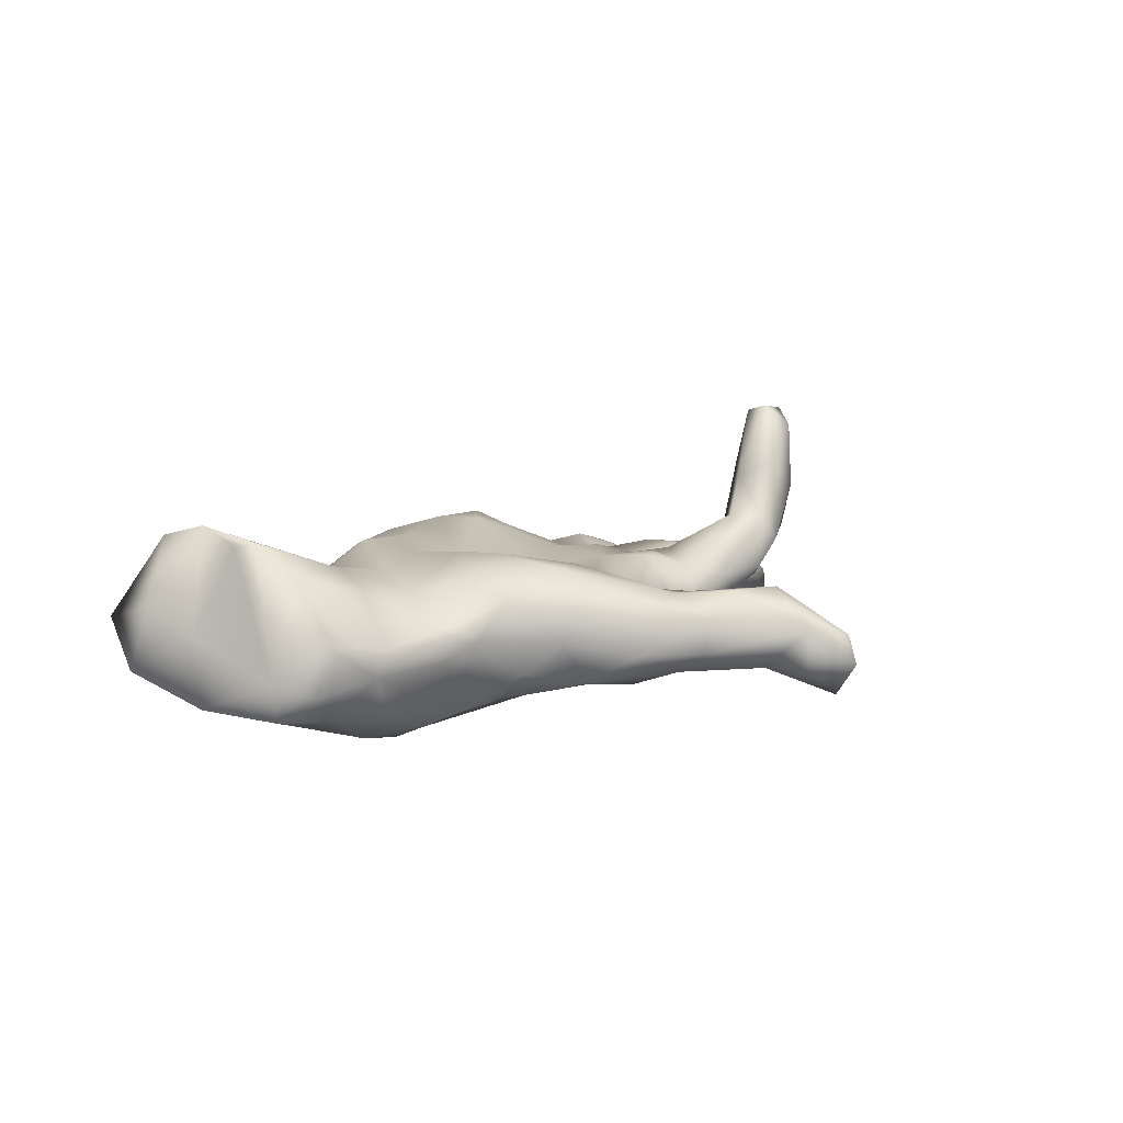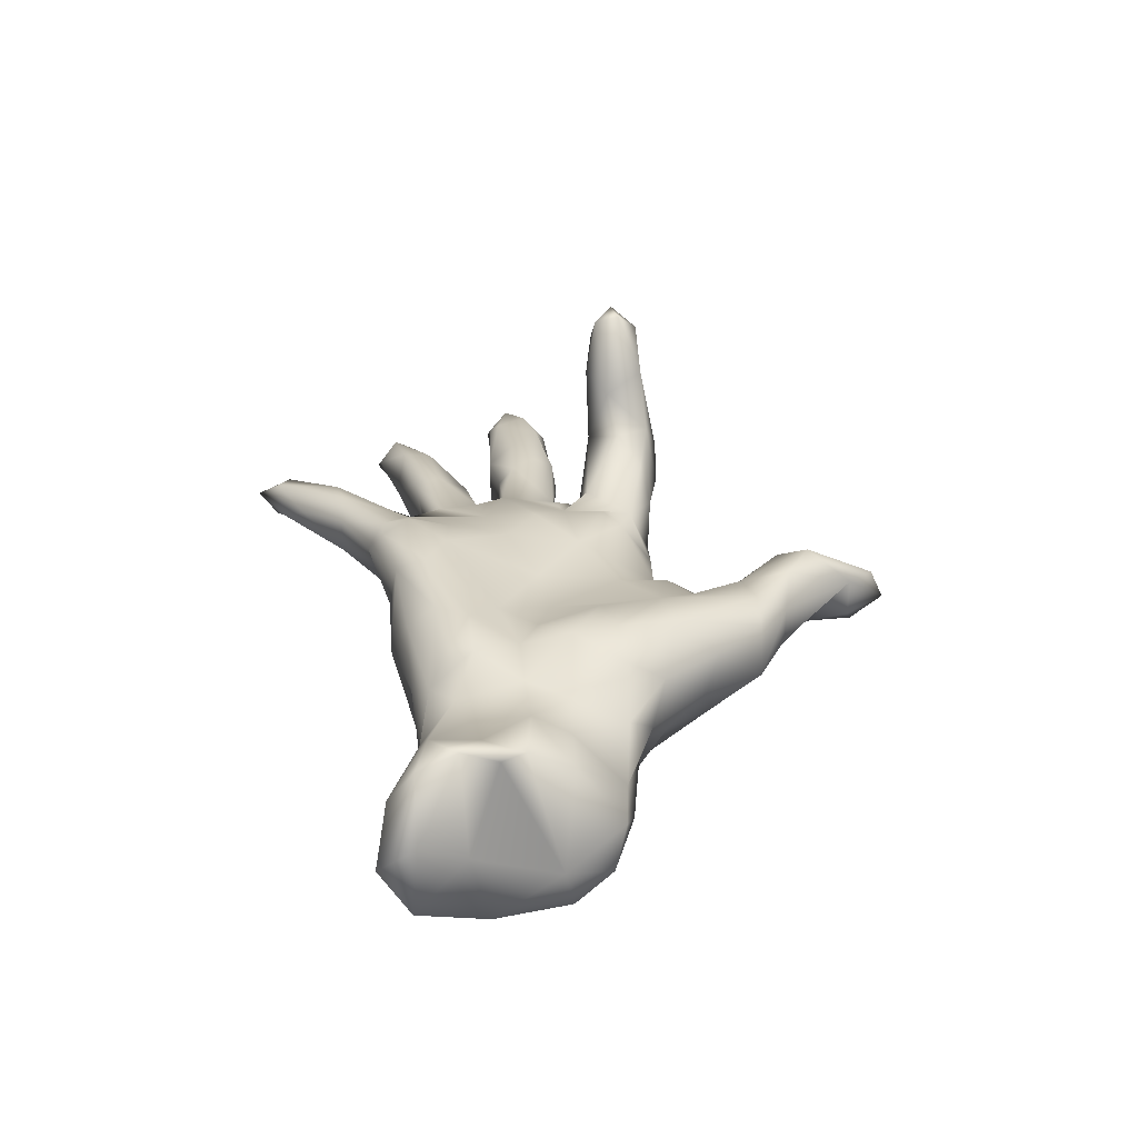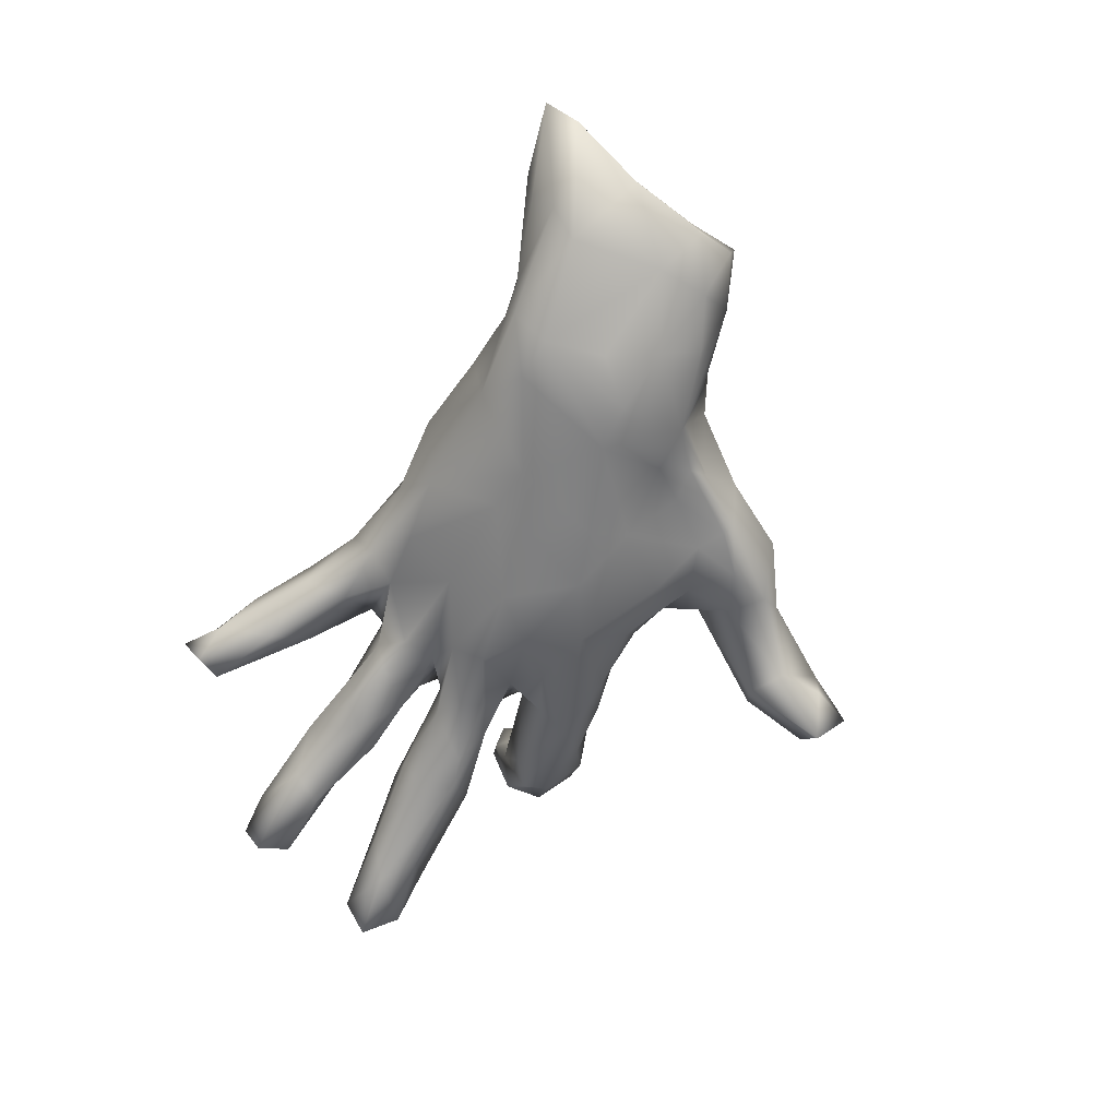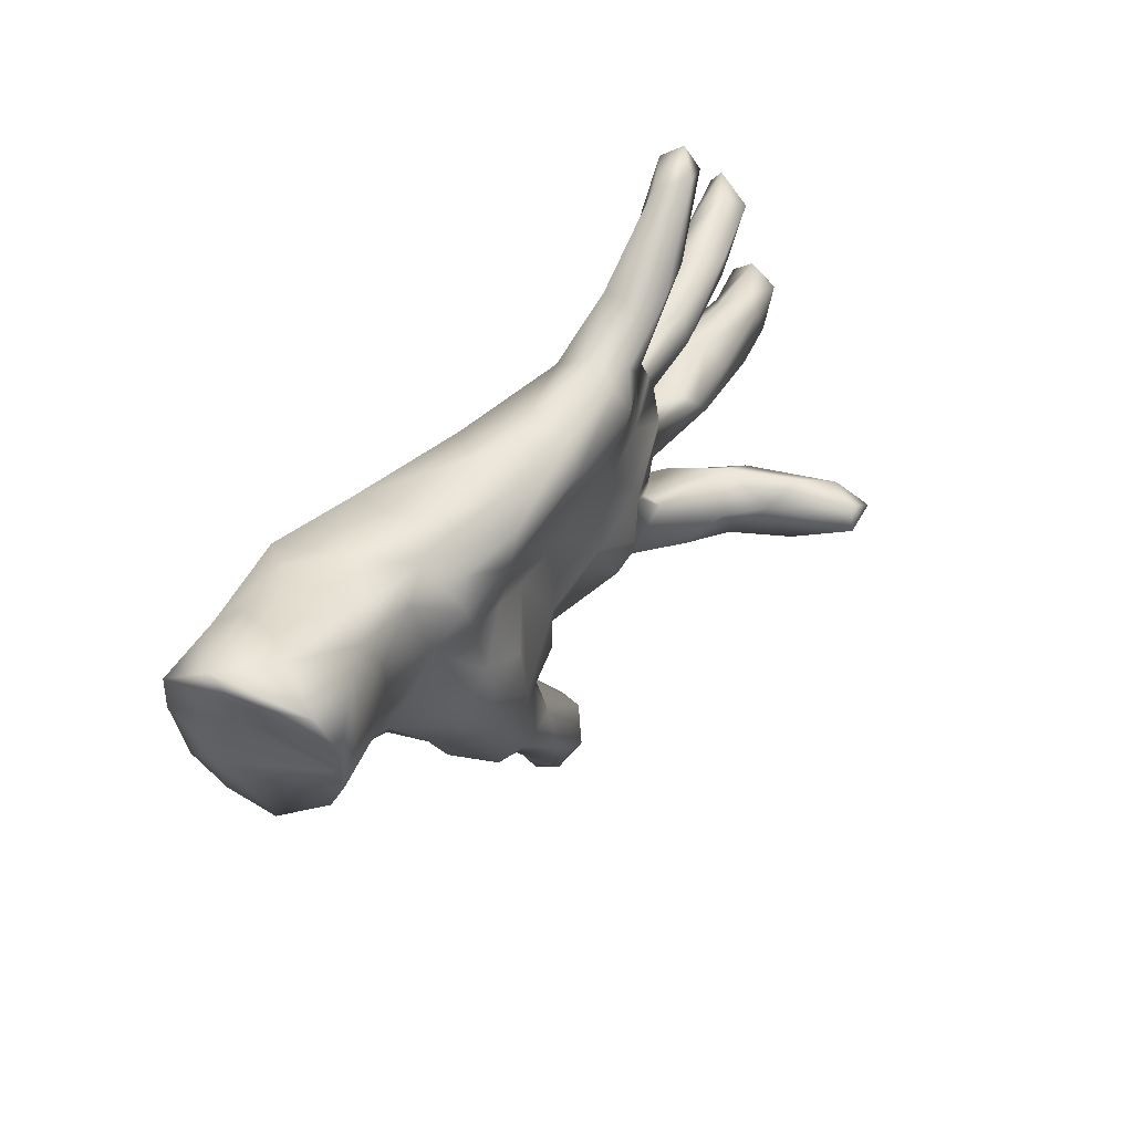
<metadata>
{"format":"obj","ext":"obj","renderer":"f3d","projection":"perspective","resolution":1024,"background":"white","views":[{"elev":10.5,"azim":-51.7,"up":"+Z"},{"elev":33.9,"azim":-92.7,"up":"+Z"},{"elev":-65.0,"azim":-111.4,"up":"+Z"},{"elev":40.5,"azim":-52.3,"up":"+Y"}]}
</metadata>
<code>
v 0.9075 0.04274 -0.09251
v 0.8881 0.0395 -0.1506
v 0.8704 0.08574 -0.09455
v 0.8592 -0.02549 -0.1077
v 0.8814 0.04248 -0.04526
v 0.793 0.003012 -0.01019
v 0.8809 -0.006827 -0.06937
v 0.7743 0.04247 -0.1126
v 0.7925 0.2728 -0.07871
v 0.7655 0.3426 -0.1106
v 0.7116 -0.01339 -0.1038
v 0.7703 0.2464 -0.1182
v 0.7758 -0.04214 -0.05415
v 0.7839 0.08117 -0.03656
v 0.7748 0.3079 -0.1415
v 0.703 0.3346 -0.06682
v 0.7094 0.07974 -0.06779
v 0.6141 0.275 0.006958
v 0.7029 -0.02165 0.006502
v 0.6318 0.1985 -0.03701
v 0.7548 0.06139 -0.006011
v 0.7556 0.2987 -0.04387
v 0.6295 0.2177 -0.008167
v 0.6003 0.03316 0.03005
v 0.5847 0.08455 -0.006191
v 0.6479 0.2278 -0.1056
v 0.6296 -0.2002 0.2055
v 0.51 -0.02277 -0.1038
v 0.6011 -0.2541 0.1884
v 0.5224 0.08344 -0.05569
v 0.6525 -0.1878 0.3459
v 0.625 -0.1422 0.2862
v 0.5865 -0.1663 0.09888
v 0.5911 -0.2395 0.105
v 0.6097 0.2834 -0.09024
v 0.612 -0.2392 0.3162
v 0.5304 0.05214 -0.09571
v 0.518 -0.01136 0.04474
v 0.5771 -0.1987 0.3587
v 0.586 -0.1501 0.3441
v 0.4702 0.03295 0.05266
v 0.5053 -0.2781 0.08199
v 0.5482 -0.0627 -0.05614
v 0.5396 -0.2462 0.2446
v 0.5723 -0.1301 0.2304
v 0.5233 0.2901 -0.03436
v 0.4836 0.5052 -0.03557
v 0.4455 0.2481 0.03138
v 0.5004 0.1566 -0.07141
v 0.5133 -0.1745 0.2066
v 0.5451 -0.05342 0.008953
v 0.4489 -0.01032 -0.1015
v 0.5012 0.5241 0.01745
v 0.5187 -0.1794 0.002942
v 0.4871 -0.2564 0.1323
v 0.5195 -0.1331 0.09699
v 0.4359 0.06511 0.03342
v 0.4561 -0.1942 0.1334
v 0.46 0.5878 0.009355
v 0.4685 0.1376 0.000736
v 0.4563 0.5507 -0.04088
v 0.462 -0.1431 -0.000238
v 0.3804 0.06311 -0.07548
v 0.506 -0.2263 0.002046
v 0.3893 -0.04502 -0.06906
v 0.4574 0.2018 -0.09416
v 0.3911 0.1339 -0.0666
v 0.412 0.2396 -0.08258
v 0.3738 0.4105 0.0728
v 0.3539 0.06758 -0.01302
v 0.4447 -0.2773 0.03182
v 0.3697 -0.04835 0.0248
v 0.3904 -0.2384 0.09787
v 0.4332 0.5426 0.04522
v 0.3244 -0.1929 -0.07813
v 0.368 0.1167 0.02324
v 0.3671 0.1083 -0.006059
v 0.3884 -0.2469 -0.01885
v 0.2991 0.2217 -0.02521
v 0.3277 0.02885 -0.1042
v 0.3503 -0.2568 0.0284
v 0.388 0.5302 -0.003245
v 0.3601 0.431 -0.02595
v 0.3309 -0.1203 0.07123
v 0.3176 0.1989 -0.08397
v 0.4324 0.1973 0.05324
v 0.3256 0.4829 0.04214
v 0.2598 -0.05103 -0.07502
v 0.3501 0.3558 -0.002624
v 0.3234 -0.1023 0.04324
v 0.29 -0.1254 -0.08236
v 0.3145 -0.01624 -0.09591
v 0.3083 0.1905 0.05324
v 0.2875 0.3946 0.1007
v 0.3524 0.05747 0.0492
v 0.3746 0.3759 0.04412
v 0.2682 -0.2077 0.05261
v 0.2759 0.1118 -0.04869
v 0.2693 0.2536 0.05891
v 0.2712 -0.06765 0.06298
v 0.2471 0.1793 -0.07435
v 0.1956 -0.09713 -0.1234
v 0.2385 -0.007848 0.07724
v 0.2291 0.3969 0.07982
v 0.2668 -0.2466 -0.03228
v 0.225 0.2619 0.08852
v 0.2686 0.2225 0.03535
v 0.2177 0.08761 -0.0913
v 0.2676 0.09541 0.05545
v 0.2419 -0.1456 0.08016
v 0.2236 0.3192 -0.02198
v 0.1596 0.05471 0.08074
v 0.1881 -0.2239 -0.0747
v 0.2327 0.3966 0.005228
v 0.1704 0.2428 -0.001027
v 0.1587 -0.6451 -0.08494
v 0.1411 0.2521 0.1368
v 0.1811 -0.1821 0.08286
v 0.1433 -0.6886 -0.04031
v 0.1402 -0.6097 0.01561
v 0.174 0.3078 0.1065
v 0.1528 -0.2432 0.009789
v 0.1469 -0.5296 -0.02054
v 0.1124 -0.4995 0.04431
v 0.1934 0.03027 -0.1436
v 0.1102 -0.6975 -0.002381
v 0.1476 0.1738 0.1144
v 0.1239 -0.6648 -0.1268
v 0.09958 -0.5088 -0.07843
v 0.09968 -0.7225 -0.05617
v 0.116 0.2993 -0.011
v 0.1293 -0.09313 0.07826
v 0.1072 0.3051 0.1228
v 0.04329 -0.5549 -0.07574
v 0.07263 0.1463 -0.1084
v 0.05395 -0.6433 -0.06686
v 0.04764 0.04217 -0.1533
v 0.1265 -0.03226 -0.1468
v 0.07682 -0.2482 -0.04293
v 0.1352 0.3391 0.07061
v 0.05654 -0.6448 0.01077
v 0.01042 -0.2852 -0.02685
v 0.07758 -0.5557 0.07869
v 0.0801 -0.1333 -0.1493
v 0.05658 -0.2197 -0.1071
v 0.05005 -0.2403 0.02885
v -0.0212 0.2767 0.122
v 0.0514 0.177 0.1403
v -0.06599 -0.2338 -0.1258
v 0.03656 -0.007081 0.06146
v -0.06552 -0.3076 -0.07331
v -0.06351 -0.4975 0.03098
v 0.001405 -0.3576 0.01241
v 0.01019 -0.2624 0.05907
v -0.04772 -0.4023 -0.0631
v -0.005071 -0.3365 0.02405
v -0.03855 -0.08127 -0.1724
v -0.000516 -0.5089 0.07794
v 0.006404 -0.1666 0.06421
v -0.01455 0.2921 0.03418
v 0.03979 0.2451 -0.05209
v -0.1003 -0.4541 -0.07175
v -0.009347 -0.4106 0.06488
v -0.09663 -0.02441 0.07444
v -0.02563 0.2165 0.1487
v -0.08336 -0.4336 0.07527
v -0.05455 -0.3095 0.06759
v -0.07663 -0.4952 -0.03628
v -0.1393 -0.3709 -0.1018
v -0.1033 0.04128 -0.172
v -0.09065 0.2488 -0.06503
v -0.1599 -0.1198 0.1195
v -0.1264 0.1235 -0.1456
v -0.1584 -0.4334 0.0618
v -0.1955 0.2534 0.1076
v -0.1666 -0.2813 -0.0982
v -0.1698 0.2874 0.03215
v -0.1366 -0.2382 0.1171
v -0.2299 -0.3313 -0.08713
v -0.2465 -0.2025 -0.1008
v -0.2008 -0.4334 -0.02746
v -0.1848 0.001522 0.09565
v -0.1184 0.07796 0.09128
v -0.154 -0.05876 -0.183
v -0.2169 0.1342 0.1453
v -0.2618 -0.1447 0.1449
v -0.2124 -0.3163 -0.09615
v -0.1602 -0.1352 -0.1419
v -0.2182 0.1029 -0.174
v -0.3158 0.2257 -0.1119
v -0.2828 -0.3172 -0.005675
v -0.3054 -0.1416 -0.1301
v -0.2493 -0.3423 0.06074
v -0.1895 0.1995 0.1462
v -0.2969 0.03917 0.1315
v -0.3035 -0.2423 -0.07047
v -0.314 0.2461 0.04901
v -0.3139 0.1744 0.1356
v -0.397 0.1738 -0.1682
v -0.3197 -0.1996 -0.1207
v -0.3303 -0.01309 -0.2029
v -0.23 -0.2567 0.127
v -0.342 -0.2313 0.07543
v -0.2774 -0.06038 0.1414
v -0.3963 -0.1481 -0.1435
v -0.4497 0.2301 -0.02518
v -0.371 0.2108 0.08731
v -0.3824 0.03414 0.1099
v -0.3412 -0.1625 0.1134
v -0.342 0.1256 0.153
v -0.3808 -0.1681 -0.05313
v -0.4186 -0.01852 -0.204
v -0.4805 0.1595 -0.18
v -0.4968 0.04937 -0.1915
v -0.4201 0.1626 0.09919
v -0.4046 -0.05552 0.08255
v -0.5177 0.02554 0.1338
v -0.3944 -0.2049 0.0027
v -0.5349 -0.04724 -0.1775
v -0.4185 -0.1586 0.03444
v -0.4558 -0.1745 -0.0292
v -0.5511 -0.1234 -0.1261
v -0.494 0.2261 -0.1354
v -0.5349 0.2378 -0.07416
v -0.6753 0.2633 -0.02005
v -0.5283 -0.04627 0.09849
v -0.6136 -0.1547 -0.03109
v -0.5313 0.2269 0.08243
v -0.6986 0.2811 0.06017
v -0.6494 -0.08928 -0.1156
v -0.5267 0.1329 0.1316
v -0.6698 0.006815 -0.1343
v -0.5745 -0.1447 0.01294
v -0.665 0.1165 0.198
v -0.6943 -0.04659 0.1542
v -0.7256 -0.1128 -0.05549
v -0.7396 0.1521 0.2305
v -0.7106 -0.1343 0.03789
v -0.7121 0.03897 0.2054
v -0.5798 0.21 0.1344
v -0.7472 -0.0251 -0.04
v -0.7277 0.08373 0.1985
v -0.7525 -0.04051 -0.1051
v -0.7814 0.1414 0.03241
v -0.6594 0.1763 -0.1166
v -0.7321 0.28 0.1242
v -0.6928 0.2272 -0.07478
v -0.8368 0.2983 0.06029
v -0.7955 0.1052 -0.09521
v -0.7636 0.2287 0.2089
v -0.8102 0.2271 0.08021
v -0.8457 0.2387 -0.03349
f 121 140 133
f 165 133 147
f 185 194 198
f 195 185 210
f 185 198 210
f 124 123 153
f 158 166 152
f 152 166 174
f 152 174 181
f 141 152 168
f 120 116 123
f 116 120 119
f 126 119 120
f 126 120 143
f 119 126 130
f 130 126 141
f 69 94 106
f 106 94 121
f 121 94 104
f 106 121 117
f 117 121 133
f 127 117 148
f 165 117 133
f 148 117 165
f 109 106 127
f 127 106 117
f 109 127 112
f 183 148 165
f 183 165 185
f 165 147 194
f 165 194 185
f 237 240 250
f 112 127 148
f 150 112 148
f 234 237 239
f 6 21 19
f 19 21 24
f 24 21 25
f 251 248 252
f 229 225 248
f 177 171 190
f 131 161 171
f 222 227 230
f 205 227 222
f 205 221 227
f 196 211 205
f 200 196 205
f 192 200 205
f 192 180 200
f 201 188 192
f 188 180 192
f 188 144 149
f 243 236 241
f 230 236 243
f 227 236 230
f 184 157 188
f 144 188 157
f 138 144 157
f 138 102 144
f 138 157 137
f 184 188 201
f 249 232 243
f 214 212 219
f 189 184 201
f 170 184 189
f 245 232 249
f 214 219 232
f 213 214 232
f 213 212 214
f 213 201 212
f 199 189 201
f 252 245 249
f 245 213 232
f 199 201 213
f 247 245 252
f 223 245 247
f 223 213 245
f 224 223 247
f 223 199 213
f 190 199 223
f 15 9 12
f 114 131 140
f 111 131 114
f 56 62 90
f 122 97 118
f 202 186 209
f 167 154 178
f 166 167 178
f 24 25 41
f 38 24 41
f 103 109 112
f 132 103 112
f 242 239 237
f 51 19 38
f 38 19 24
f 51 38 72
f 72 38 41
f 100 95 103
f 33 54 56
f 84 56 90
f 84 90 100
f 100 110 97
f 110 100 132
f 132 100 103
f 110 132 118
f 172 182 204
f 172 204 186
f 33 64 54
f 56 54 62
f 73 58 97
f 97 58 84
f 97 84 100
f 97 110 118
f 178 164 172
f 186 178 172
f 178 186 202
f 64 34 42
f 64 42 71
f 71 42 55
f 81 71 55
f 81 55 73
f 73 97 81
f 83 89 111
f 16 35 46
f 16 10 35
f 22 10 16
f 9 15 10
f 114 83 111
f 47 89 83
f 82 114 87
f 82 83 114
f 61 83 82
f 47 83 61
f 89 47 53
f 59 61 82
f 59 47 61
f 53 47 59
f 187 169 179
f 179 162 181
f 169 162 179
f 151 169 176
f 169 155 162
f 155 169 151
f 179 191 196
f 169 187 176
f 149 151 176
f 196 218 211
f 196 191 218
f 180 187 200
f 176 187 180
f 200 179 196
f 200 187 179
f 188 176 180
f 179 181 191
f 181 193 191
f 151 142 155
f 142 153 155
f 145 142 151
f 191 203 218
f 145 139 142
f 139 146 142
f 113 139 145
f 139 113 122
f 105 122 113
f 113 75 105
f 105 75 78
f 218 220 233
f 218 203 220
f 91 75 102
f 62 75 91
f 238 235 241
f 238 233 235
f 235 233 226
f 233 220 226
f 220 216 226
f 88 91 102
f 241 235 239
f 92 65 88
f 52 65 92
f 65 43 72
f 28 65 52
f 28 43 65
f 37 28 52
f 227 233 238
f 221 218 233
f 80 52 92
f 164 150 183
f 103 95 109
f 120 123 124
f 126 143 141
f 33 34 64
f 166 178 202
f 166 202 174
f 124 163 143
f 143 163 158
f 163 166 158
f 120 124 143
f 141 143 158
f 141 158 152
f 45 33 56
f 50 45 56
f 58 56 84
f 27 34 33
f 50 56 58
f 55 50 58
f 73 55 58
f 42 34 29
f 42 29 44
f 42 44 55
f 32 27 33
f 32 33 45
f 34 27 29
f 55 44 50
f 40 45 50
f 40 50 39
f 27 36 29
f 39 50 44
f 29 36 44
f 31 27 32
f 39 31 40
f 31 32 40
f 32 45 40
f 27 31 36
f 36 31 39
f 44 36 39
f 95 57 70
f 41 57 95
f 72 41 95
f 63 70 57
f 41 25 57
f 5 21 6
f 5 14 21
f 6 7 5
f 1 5 7
f 1 3 5
f 244 242 237
f 234 240 237
f 217 231 234
f 231 215 240
f 208 215 231
f 208 210 215
f 150 148 183
f 76 93 109
f 95 76 109
f 95 70 98
f 77 95 98
f 77 76 95
f 60 76 77
f 67 60 77
f 86 76 60
f 25 30 57
f 14 17 25
f 21 14 25
f 14 3 17
f 3 14 5
f 49 60 67
f 11 43 28
f 8 11 28
f 4 13 11
f 2 1 4
f 241 242 244
f 70 63 108
f 52 80 63
f 63 37 52
f 30 37 63
f 17 37 30
f 25 17 30
f 8 28 37
f 17 8 37
f 8 4 11
f 2 4 8
f 3 2 8
f 1 2 3
f 98 70 108
f 85 67 98
f 67 77 98
f 57 30 63
f 3 8 17
f 244 237 251
f 228 246 240
f 207 206 228
f 215 207 228
f 207 197 206
f 66 49 67
f 49 20 60
f 101 85 98
f 157 184 170
f 137 157 170
f 125 138 137
f 144 145 149
f 228 224 229
f 161 115 135
f 161 135 173
f 171 161 173
f 197 190 206
f 228 206 224
f 252 244 251
f 101 98 135
f 98 108 135
f 135 108 137
f 63 80 108
f 108 80 125
f 108 125 137
f 80 92 125
f 92 88 125
f 88 138 125
f 138 88 102
f 236 238 241
f 144 75 113
f 75 144 102
f 144 113 145
f 211 218 221
f 211 221 205
f 221 233 227
f 236 227 238
f 149 145 151
f 188 149 176
f 249 241 244
f 137 170 173
f 249 244 252
f 173 135 137
f 224 247 225
f 223 224 206
f 190 223 206
f 171 189 190
f 171 173 189
f 247 252 248
f 248 225 247
f 229 224 225
f 232 219 230
f 219 222 230
f 219 205 222
f 212 205 219
f 201 205 212
f 192 205 201
f 249 243 241
f 232 230 243
f 170 189 173
f 190 189 199
f 88 72 90
f 90 62 91
f 235 217 239
f 226 217 235
f 216 217 226
f 204 208 216
f 204 195 208
f 204 182 195
f 132 112 150
f 72 95 100
f 90 72 100
f 43 51 72
f 43 19 51
f 43 13 19
f 13 6 19
f 7 6 13
f 4 7 13
f 1 7 4
f 241 239 242
f 239 217 234
f 208 231 217
f 217 216 208
f 208 195 210
f 183 185 195
f 182 183 195
f 164 183 182
f 65 72 88
f 11 13 43
f 115 79 101
f 79 115 107
f 79 85 101
f 111 99 115
f 23 9 22
f 23 22 18
f 48 18 46
f 18 48 86
f 89 96 99
f 96 106 99
f 111 89 99
f 107 115 99
f 147 160 177
f 147 177 175
f 147 175 194
f 250 240 246
f 23 18 86
f 20 23 60
f 60 23 86
f 76 86 93
f 86 48 93
f 93 48 107
f 48 79 107
f 93 107 99
f 93 99 109
f 109 99 106
f 175 207 194
f 175 197 207
f 194 207 198
f 198 207 210
f 210 207 215
f 215 228 240
f 231 240 234
f 251 237 250
f 26 49 66
f 26 20 49
f 251 250 248
f 250 246 248
f 246 229 248
f 246 228 229
f 175 177 197
f 160 131 171
f 140 131 160
f 131 115 161
f 111 115 131
f 68 85 79
f 46 68 79
f 48 46 79
f 46 66 68
f 46 35 66
f 35 26 66
f 15 26 35
f 12 20 26
f 20 9 23
f 12 26 15
f 12 9 20
f 10 15 35
f 101 135 115
f 85 66 67
f 68 66 85
f 197 177 190
f 160 171 177
f 140 160 147
f 133 140 147
f 121 104 140
f 104 114 140
f 96 69 106
f 18 16 46
f 22 16 18
f 87 114 104
f 94 87 104
f 94 74 87
f 87 74 82
f 69 74 94
f 69 53 74
f 96 53 69
f 53 96 89
f 74 59 82
f 74 53 59
f 136 130 141
f 128 130 136
f 116 130 128
f 116 119 130
f 134 128 136
f 129 128 134
f 134 168 162
f 134 141 168
f 134 136 141
f 116 128 129
f 123 116 129
f 168 152 181
f 162 168 181
f 155 134 162
f 155 129 134
f 153 129 155
f 123 129 153
f 9 10 22
f 181 174 193
f 163 153 156
f 105 78 81
f 142 146 156
f 142 156 153
f 164 182 172
f 90 91 88
f 132 150 159
f 150 164 159
f 186 204 209
f 209 204 216
f 209 216 220
f 62 54 75
f 54 64 75
f 118 132 146
f 146 132 159
f 154 159 178
f 159 164 178
f 203 202 209
f 203 209 220
f 78 64 71
f 64 78 75
f 78 71 81
f 105 81 97
f 122 105 97
f 122 118 146
f 122 146 139
f 156 146 154
f 154 146 159
f 193 202 203
f 191 193 203
f 154 167 156
f 163 156 167
f 163 167 166
f 174 202 193
f 124 153 163

</code>
